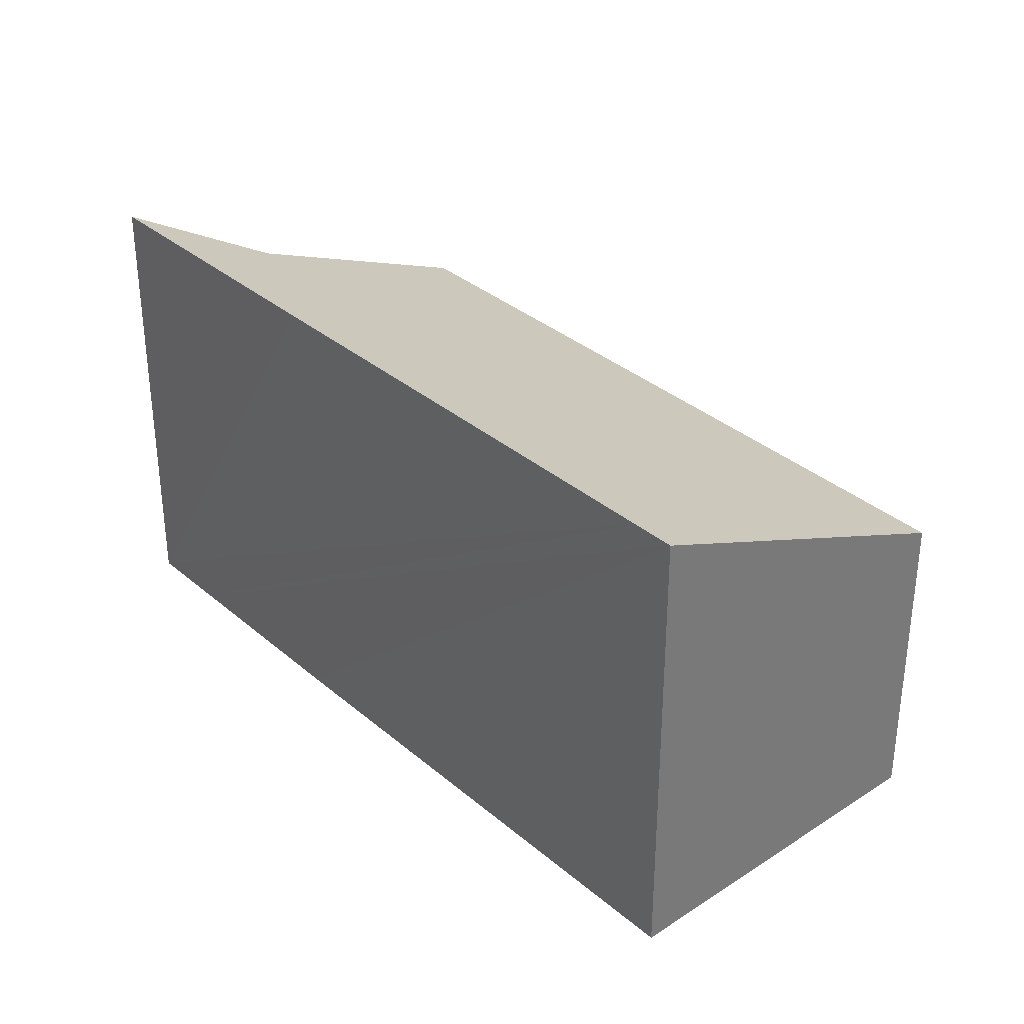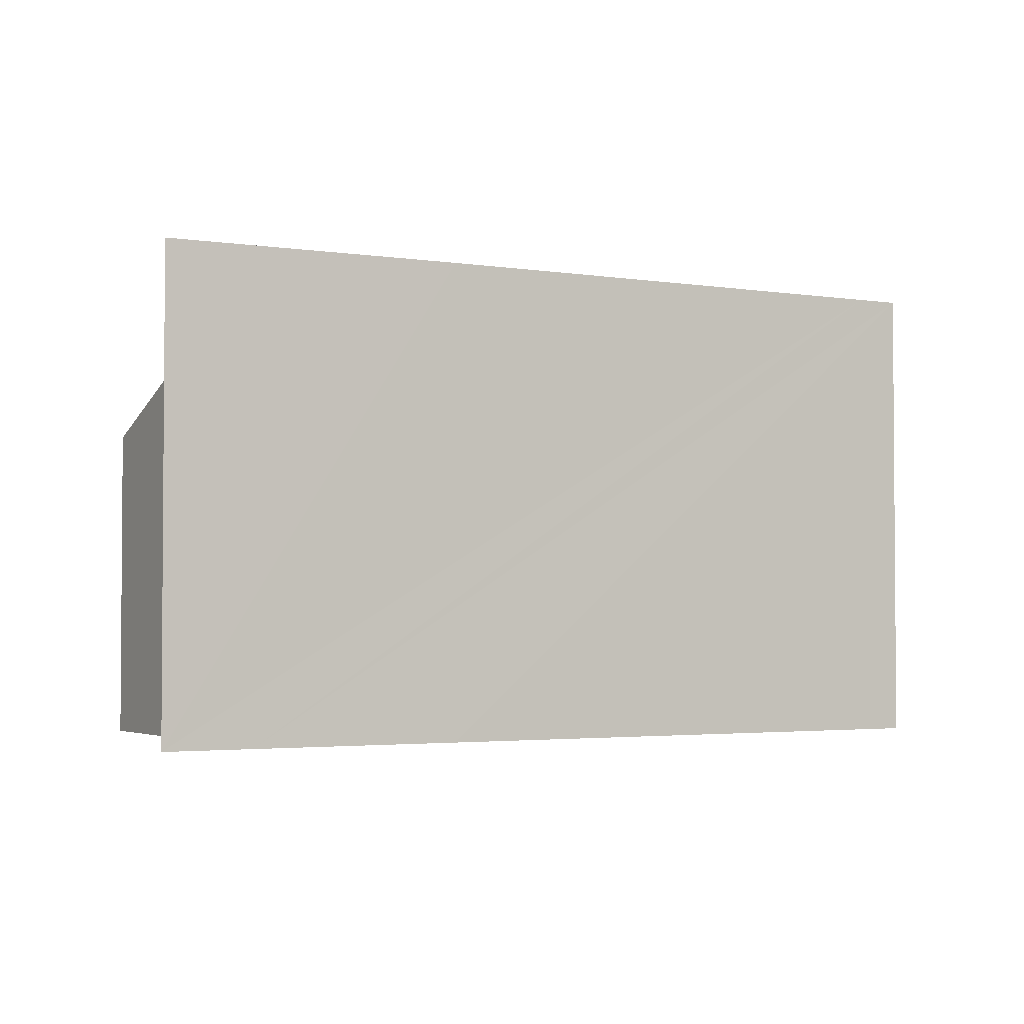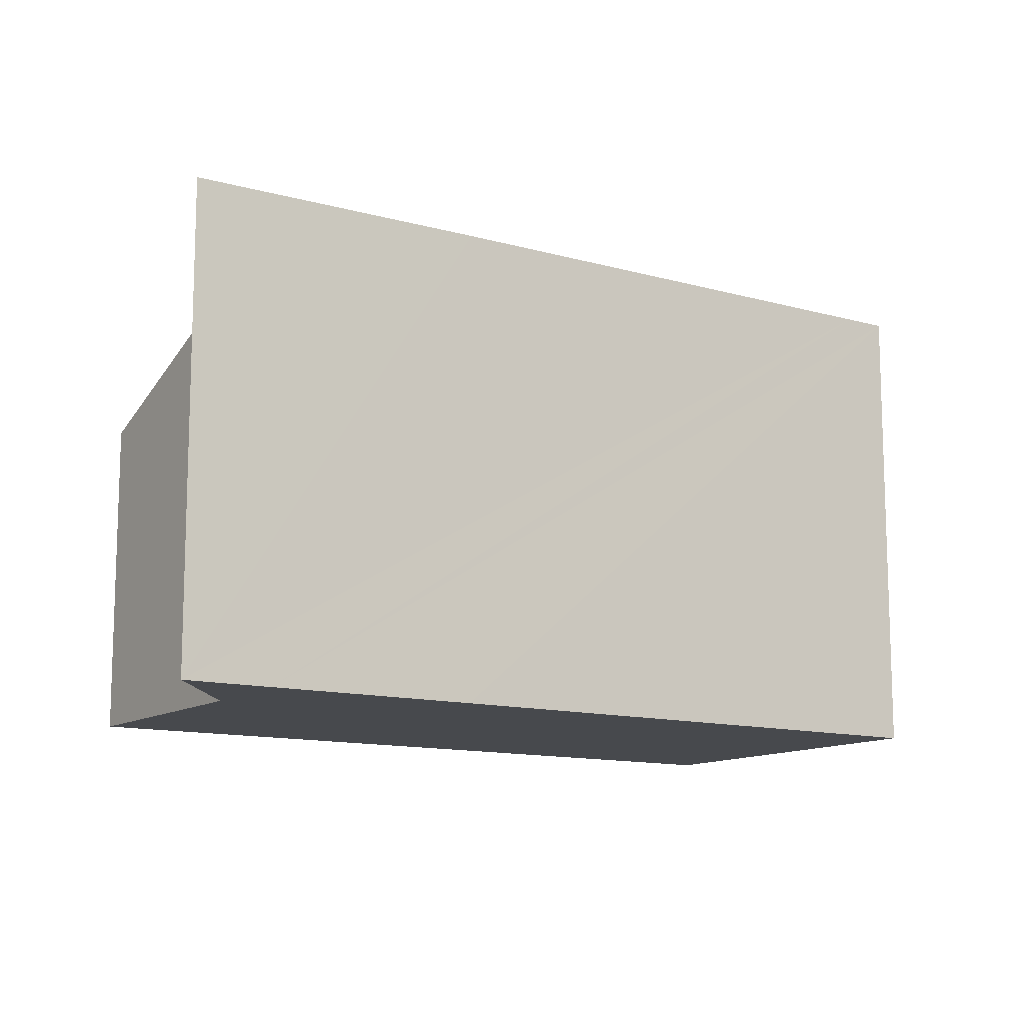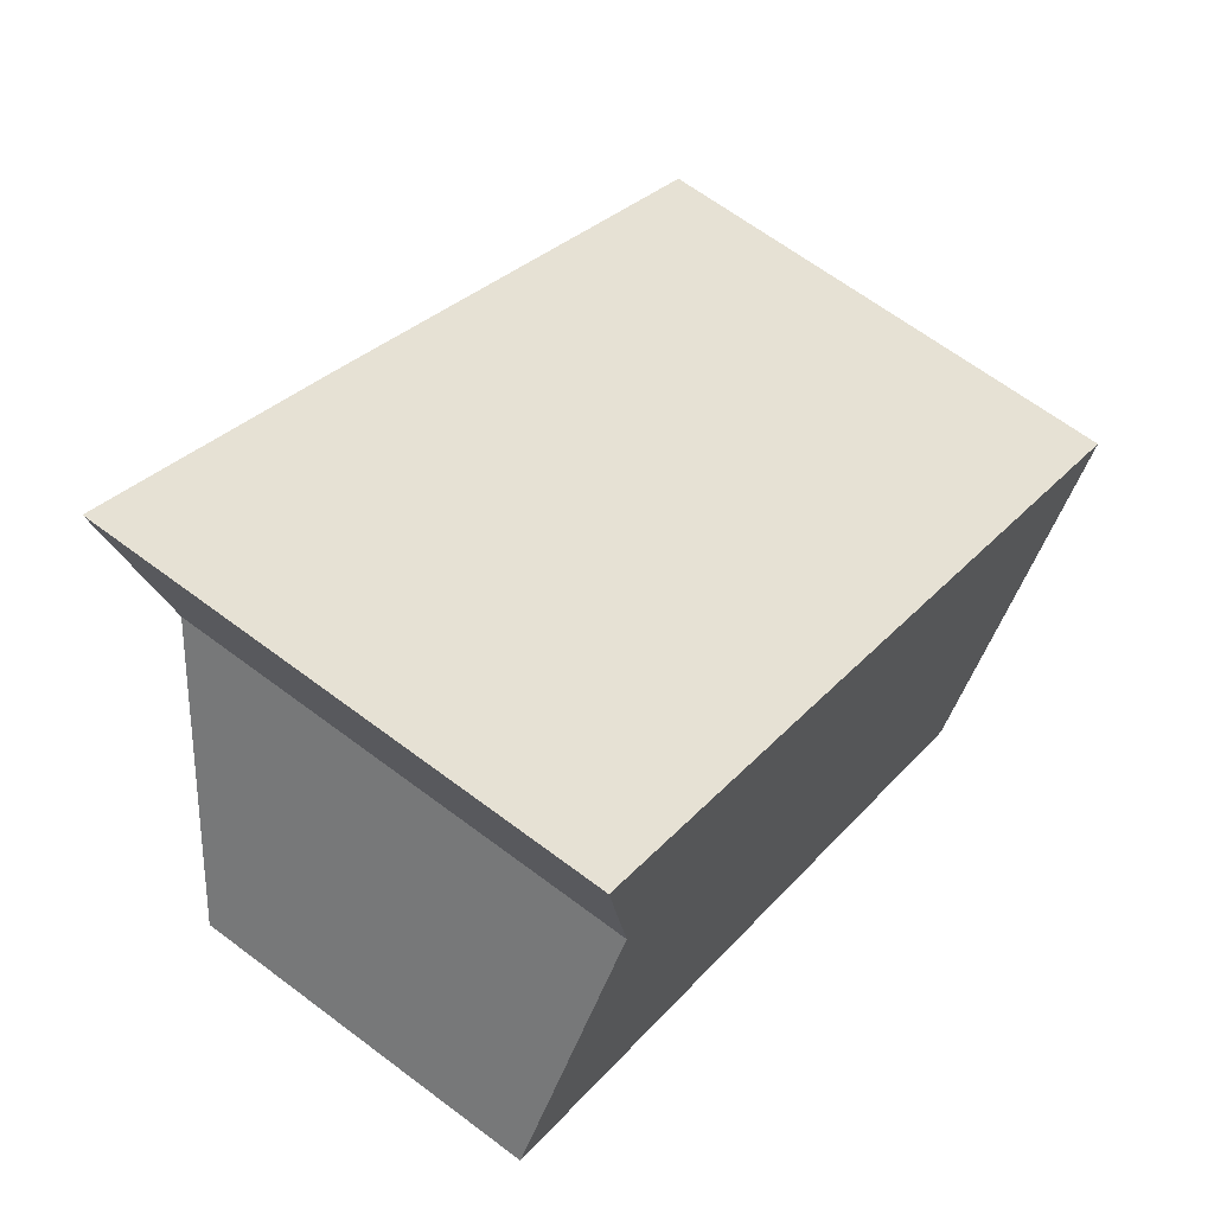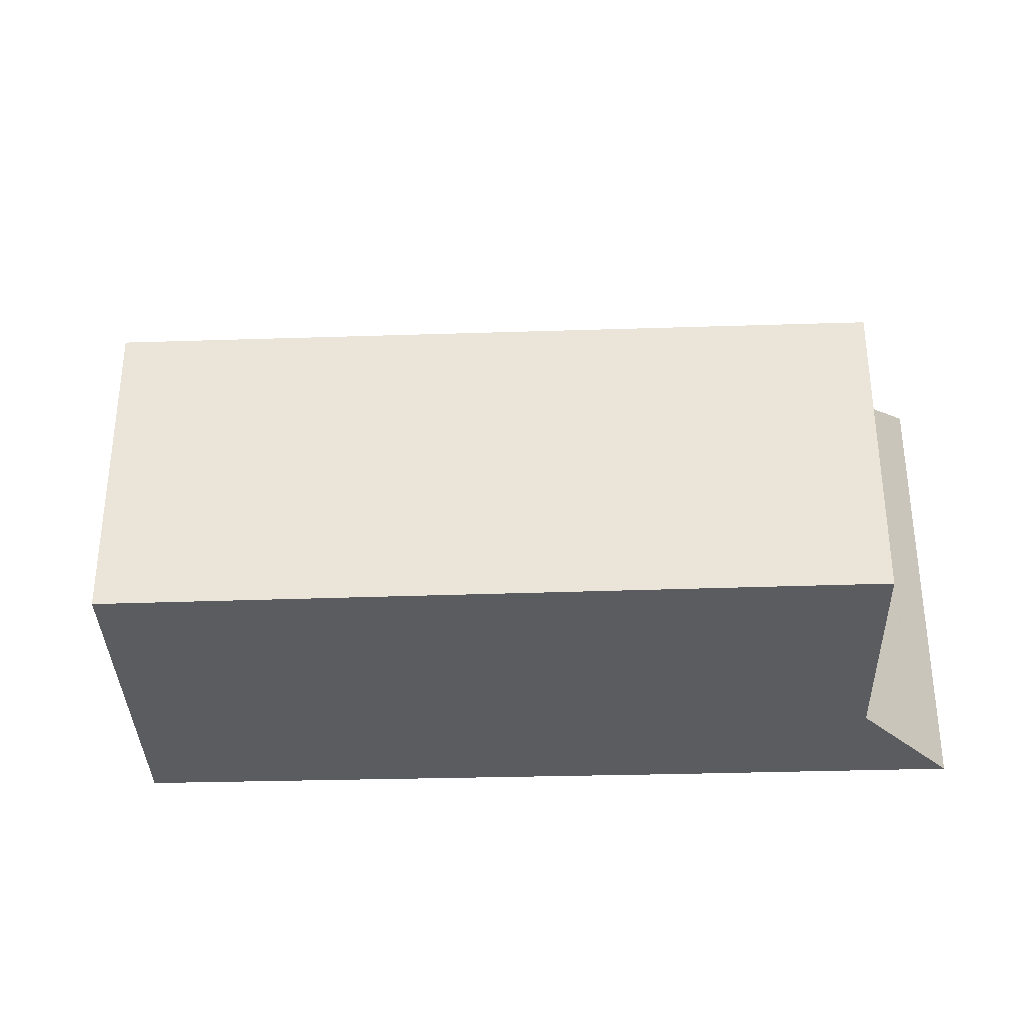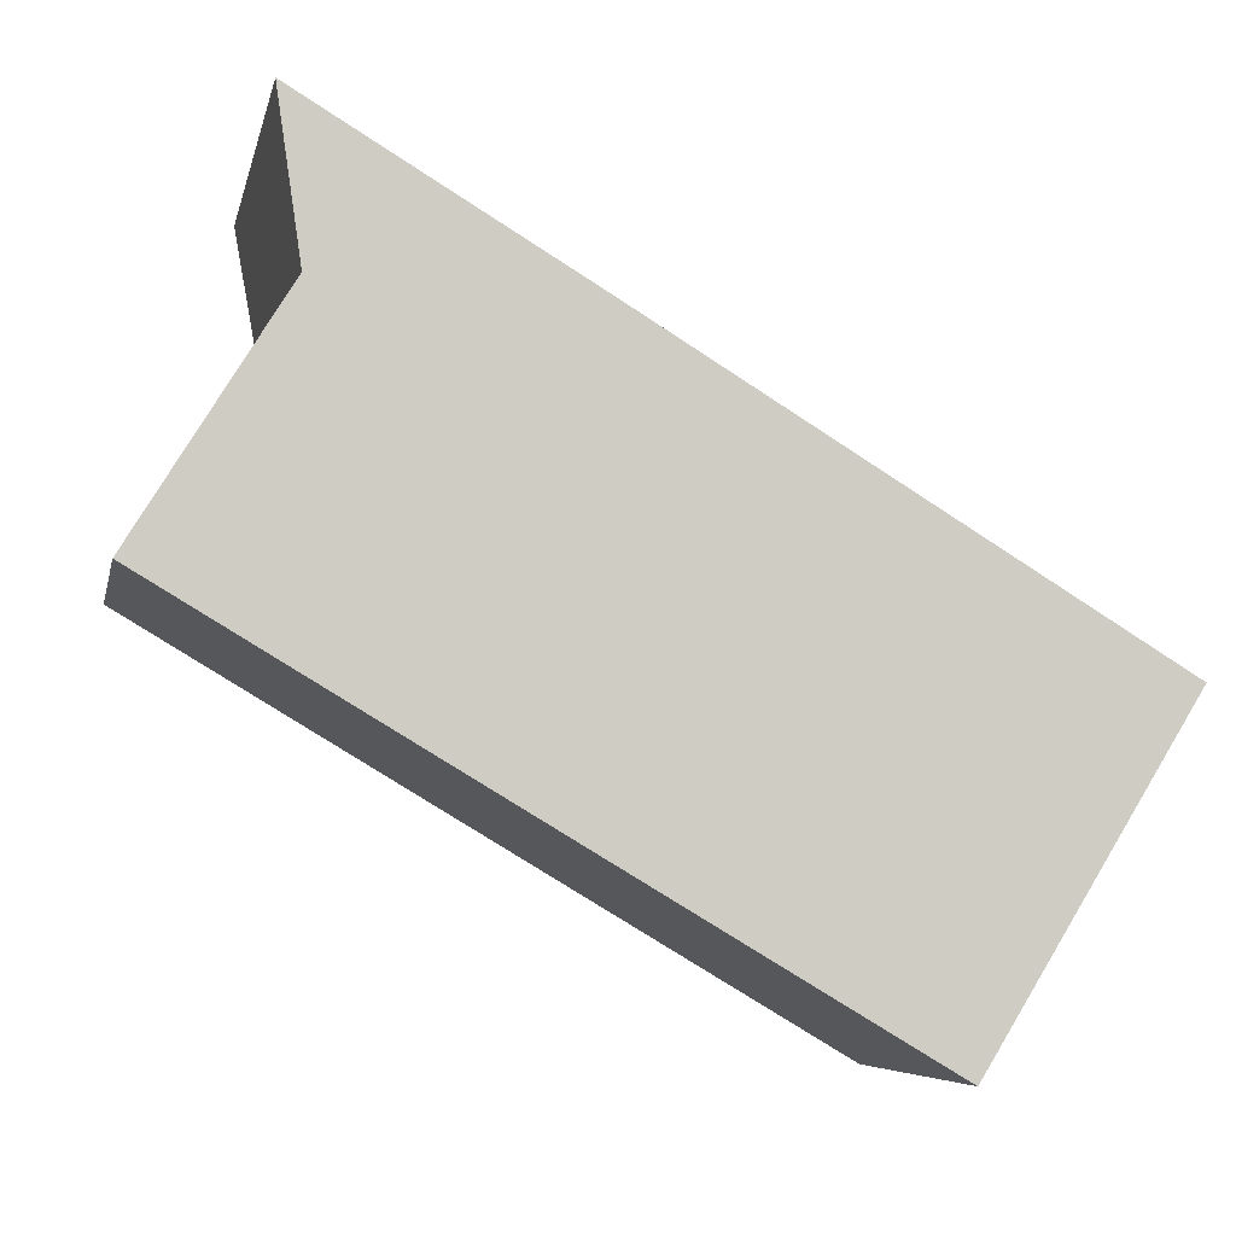
<metadata>
{"format":"obj","ext":"obj","renderer":"f3d","projection":"perspective","resolution":1024,"background":"white","views":[{"elev":33.8,"azim":80.1,"up":"+Y"},{"elev":-2.7,"azim":1.6,"up":"+Y"},{"elev":-12.2,"azim":-2.3,"up":"+Y"},{"elev":64.9,"azim":-52.8,"up":"+Z"},{"elev":-34.7,"azim":-146.6,"up":"+Y"},{"elev":-5.9,"azim":-11.4,"up":"+Z"}]}
</metadata>
<code>
v  2.249 7.84 5.849
v  2.218 7.095 3.779
v  1.884 7.84 6.068
v  3.159 7.842 5.303
v  2.24 7.045 3.624
v  6.195 7.848 3.484
v  10.85 5.315 -6.435
v  0 5.269 3.226e-16
v  13.4 7.84 -0.9
v  14.04 7.84 -1.283
v  1.884 -3.716e-16 6.068
v  2.249 -3.581e-16 5.849
v  3.159 -3.247e-16 5.303
v  6.195 -2.133e-16 3.484
v  13.4 5.511e-17 -0.9
v  14.04 7.856e-17 -1.283
v  10.85 3.94e-16 -6.435
v  0 0 0
v  2.218 -2.314e-16 3.779
v  2.24 -2.219e-16 3.624
g defaultobject
f 1 2 3
f 2 1 4
f 2 4 5
f 5 4 6
f 5 7 8
f 7 5 6
f 7 6 9
f 7 9 10
f 11 1 3
f 1 11 4
f 4 11 6
f 6 11 9
f 9 11 12
f 9 12 13
f 9 13 10
f 10 13 14
f 10 14 15
f 10 15 16
f 16 7 10
f 7 16 17
f 17 8 7
f 8 17 18
f 2 11 3
f 11 2 5
f 11 5 19
f 19 5 20
f 8 20 5
f 20 8 18
f 13 20 14
f 20 13 19
f 19 13 12
f 19 12 11
f 15 17 16
f 17 15 18
f 18 15 14
f 18 14 20

</code>
